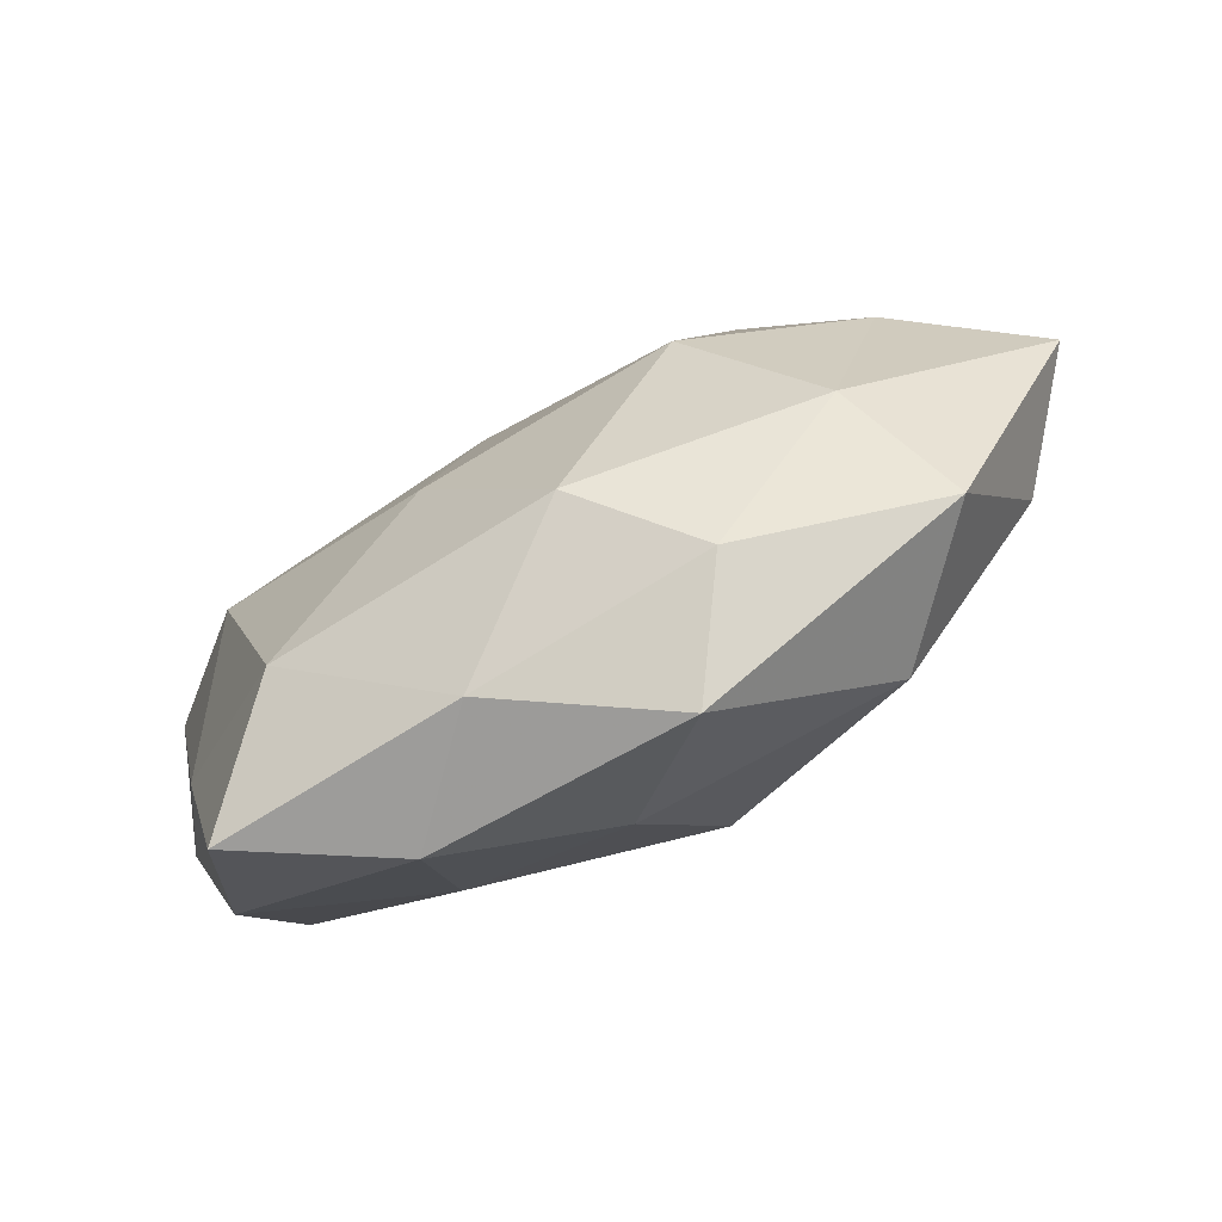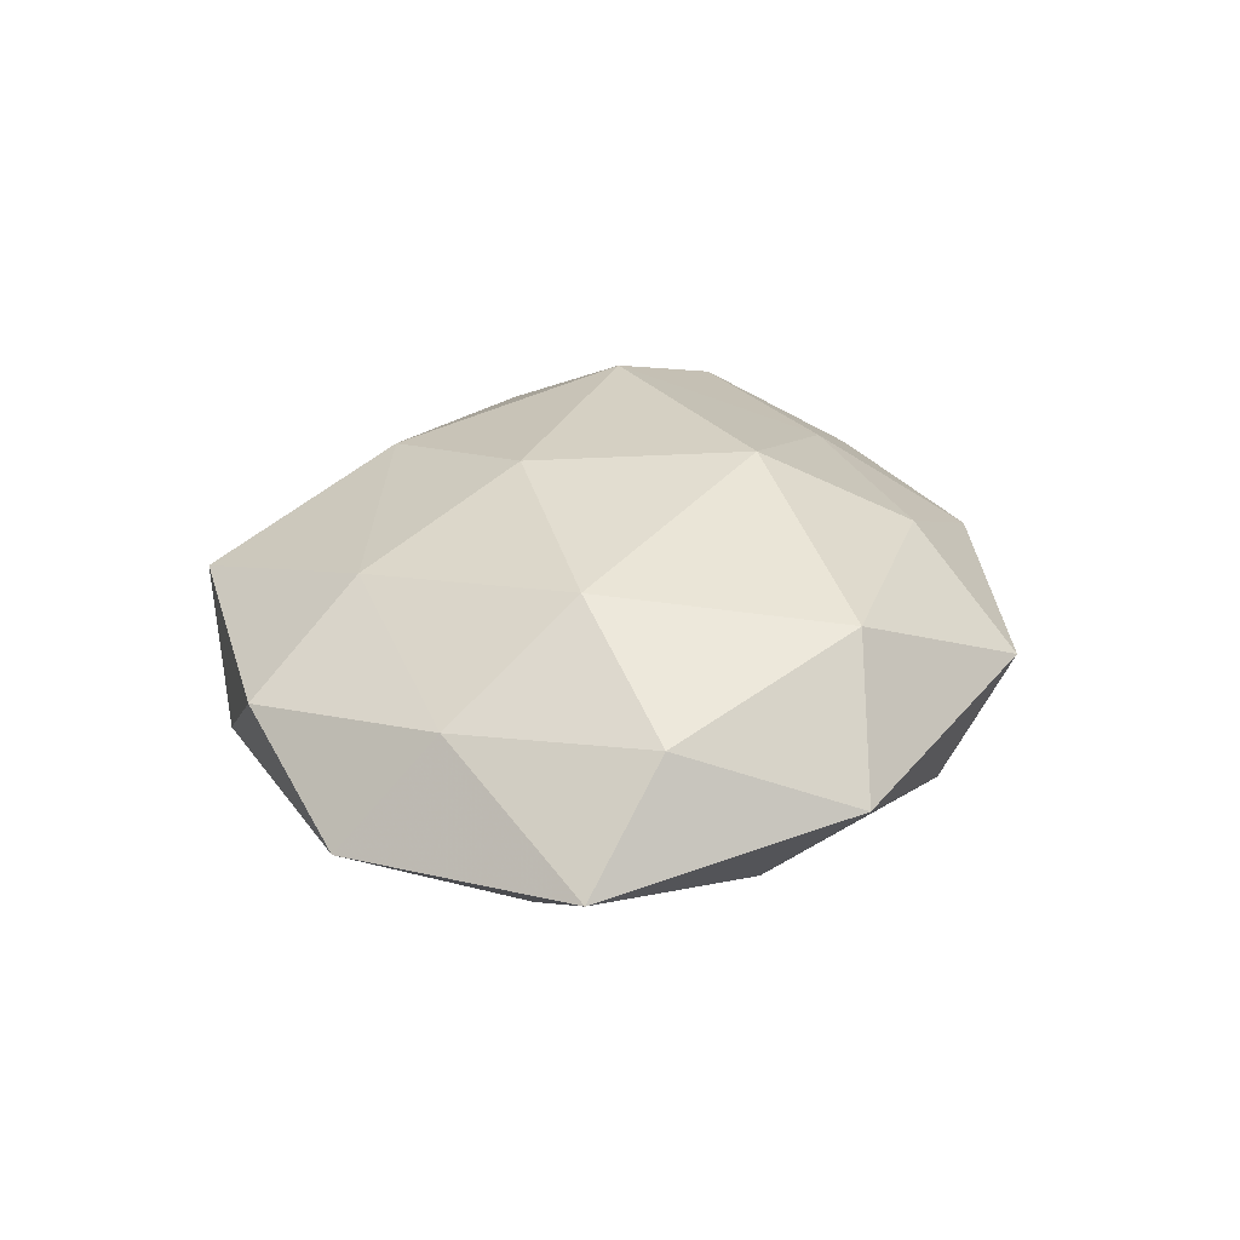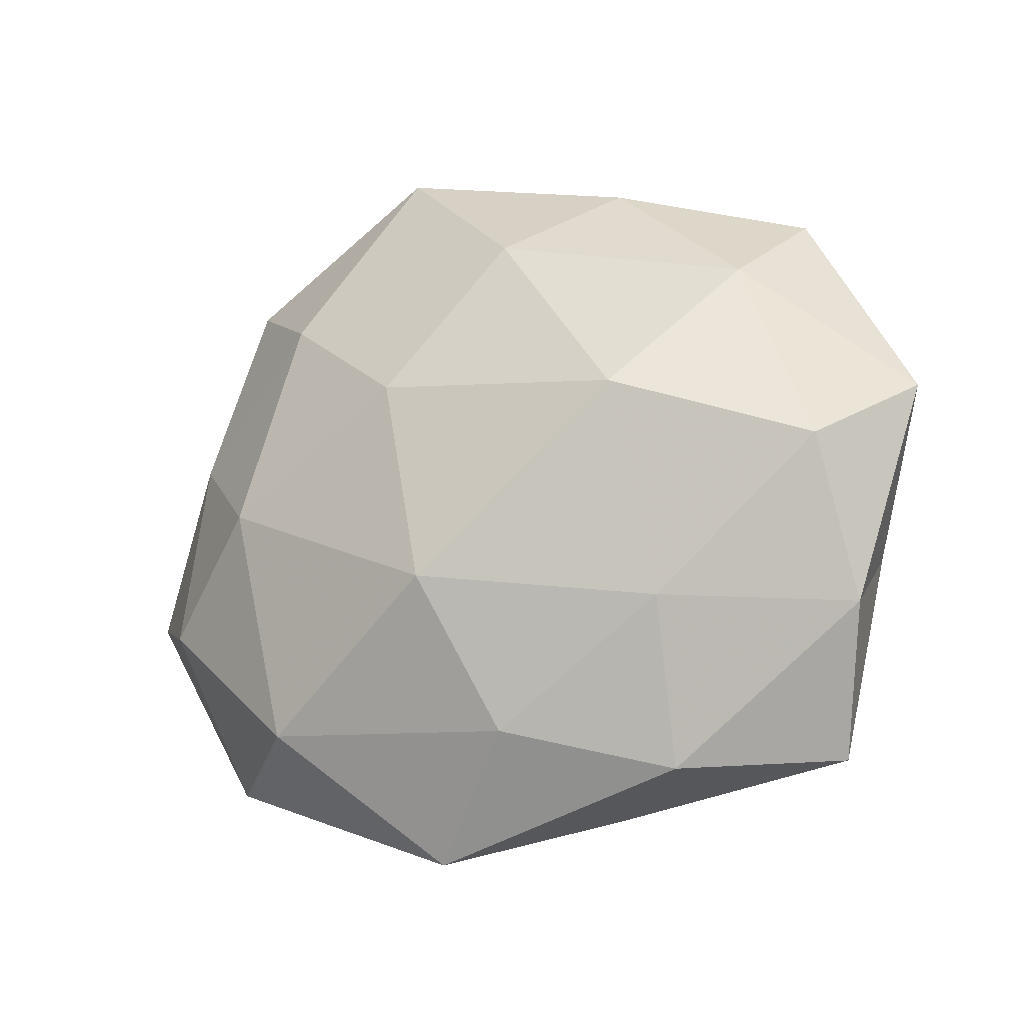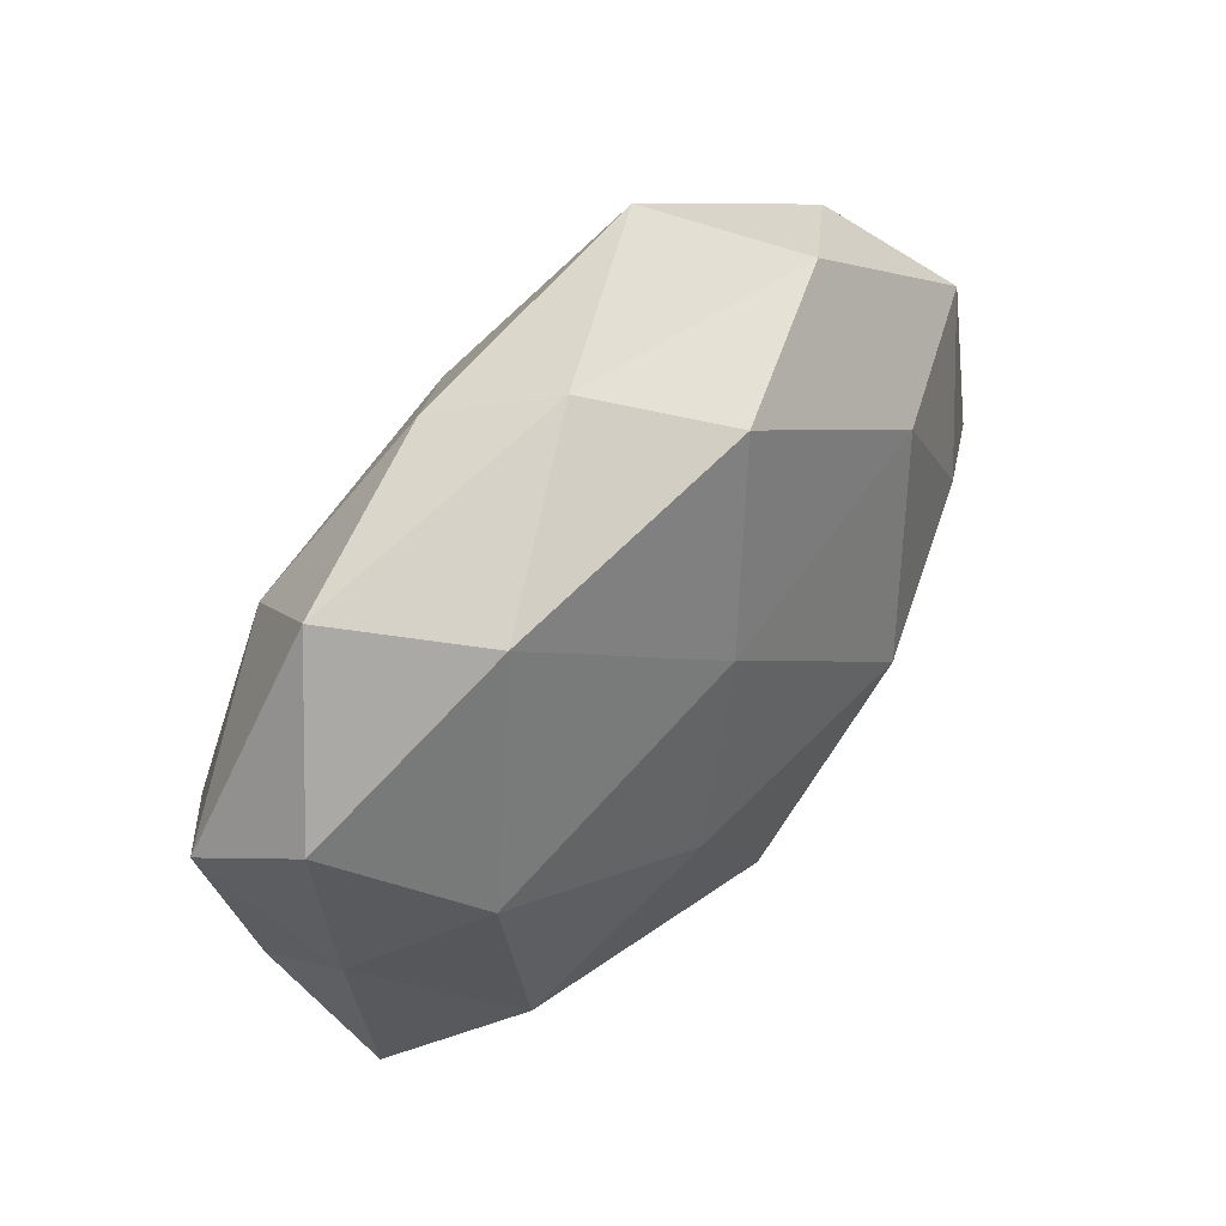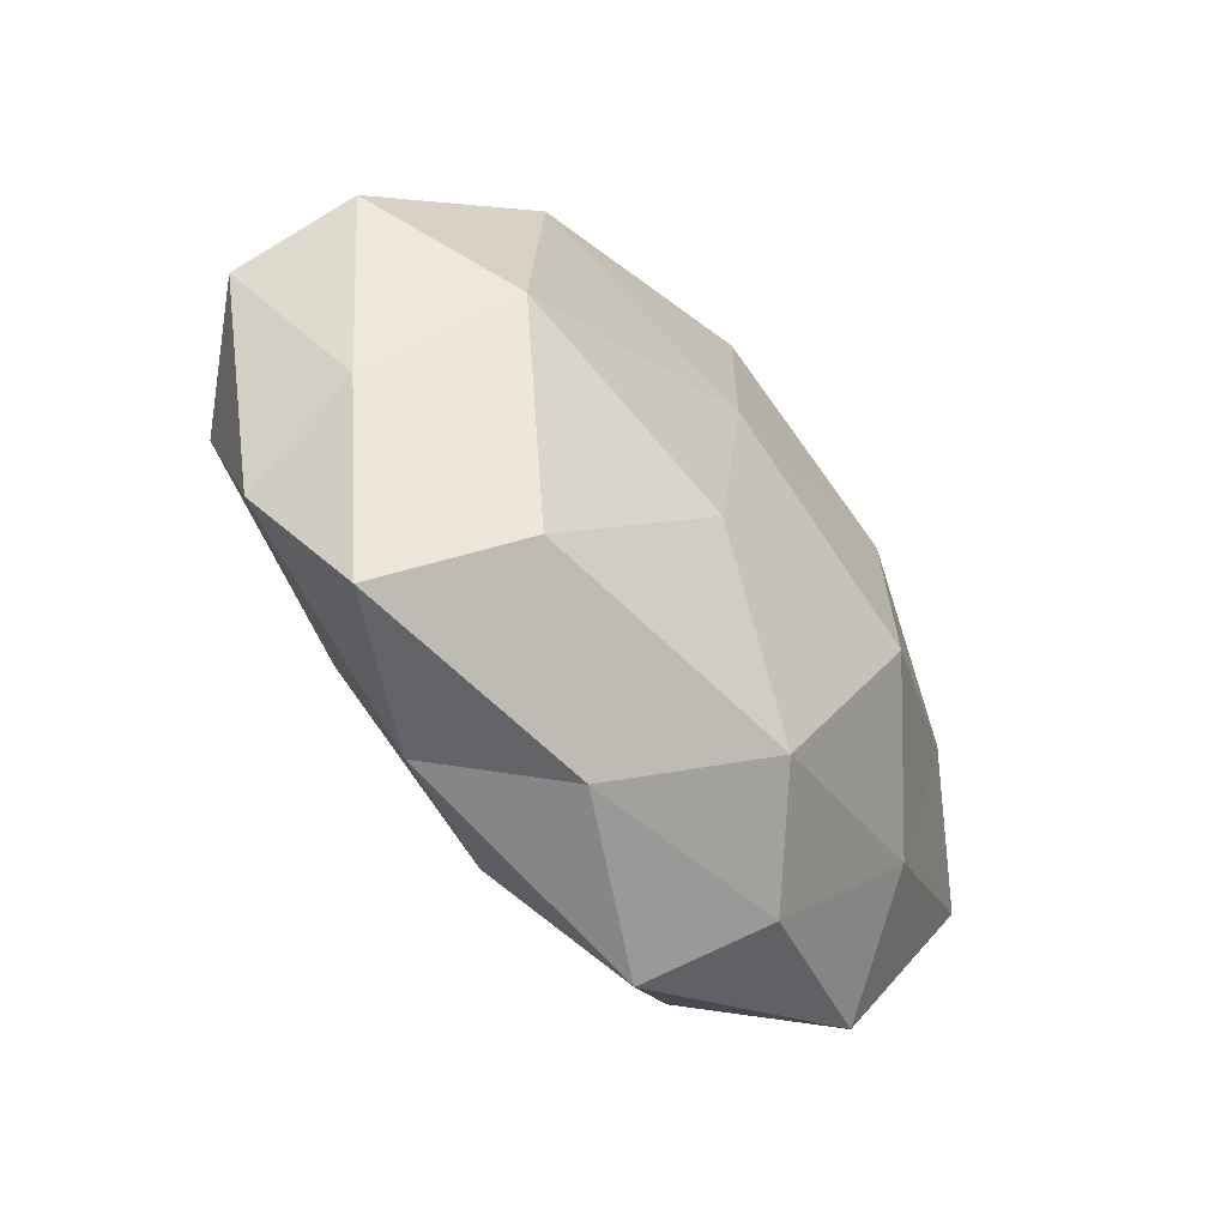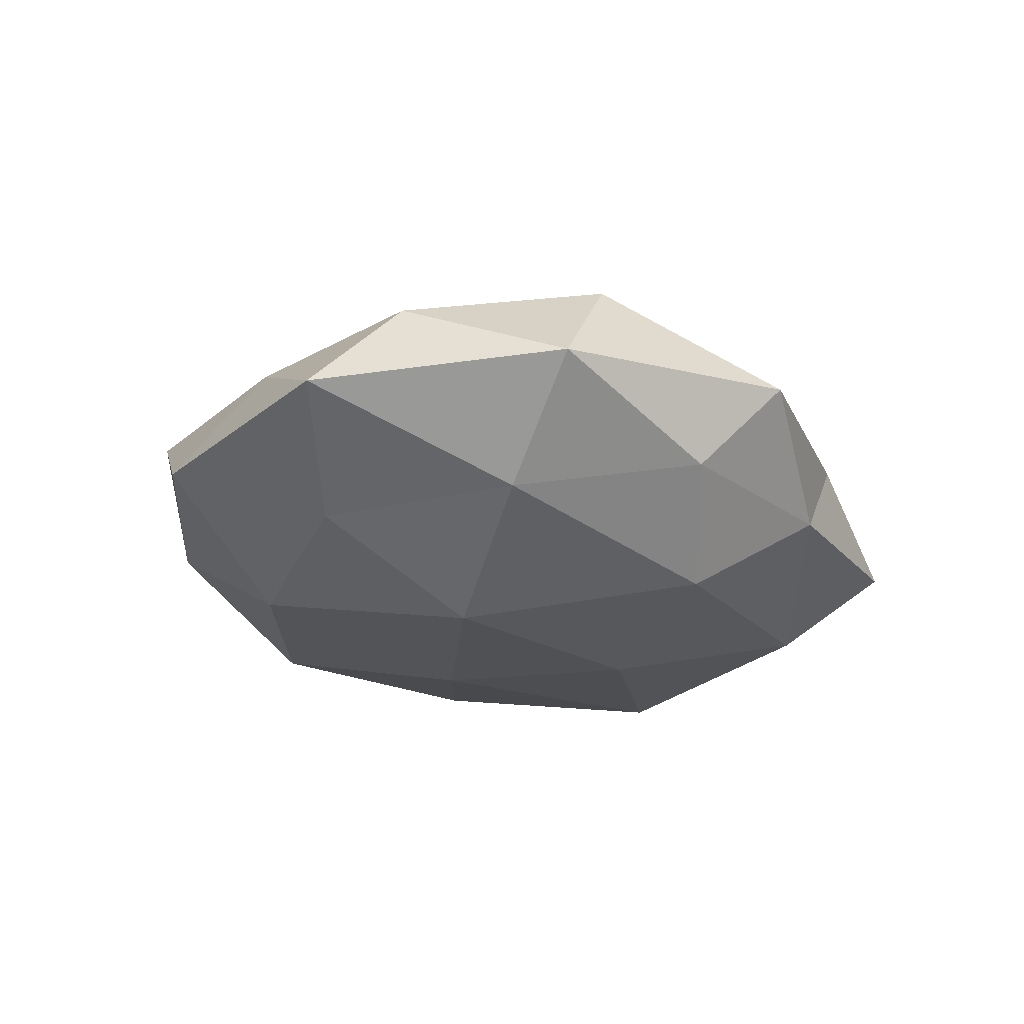
<metadata>
{"format":"obj","ext":"obj","renderer":"f3d","projection":"perspective","resolution":1024,"background":"white","views":[{"elev":-77.9,"azim":-151.1,"up":"+Y"},{"elev":26.0,"azim":-78.9,"up":"+Z"},{"elev":-21.1,"azim":25.7,"up":"+Y"},{"elev":48.4,"azim":134.6,"up":"+Y"},{"elev":-49.4,"azim":130.6,"up":"+Y"},{"elev":-22.7,"azim":-56.5,"up":"+Z"}]}
</metadata>
<code>
v 0.02836 -0.02809 -0.01635
v -0.003105 -0.01617 0.0242
v 0.02229 0.004765 0.02387
v -0.04214 0.00145 -0.01369
v -0.02826 0.02182 -0.01729
v 0.003282 -0.03383 0.01439
v 0.02792 0.03035 -0.01468
v -0.04945 0.02129 -0.005763
v -0.04065 -0.03405 0.0006539
v -0.02456 0.04086 -0.005832
v 0.008528 -0.01145 -0.02248
v 0.0407 -0.03726 -0.004465
v 0.03555 0.0008223 -0.01973
v -0.02573 0.02437 0.01564
v -0.01219 0.04692 0.008499
v 0.01773 0.03831 0.008261
v 0.002906 0.01342 -0.02113
v 0.005799 0.02886 0.01816
v -0.03794 0.03361 0.004935
v -0.03222 -0.001953 0.01868
v 0.04495 -0.002848 0.01538
v 0.02453 -0.02005 0.01568
v -0.02733 -0.03108 0.0152
v 0.008631 0.04279 -0.003425
v -0.01758 -0.03948 -0.007455
v 0.04574 -0.01193 -0.0067
v 0.05459 0.005894 0.004002
v 0.02266 -0.03874 0.006111
v -0.006055 -0.03197 -0.01849
v -0.05771 -0.007544 -0.003428
v -0.02193 -0.005967 -0.02282
v 0.0403 0.03241 0.0001364
v -0.008349 0.01009 0.02306
v -0.04467 0.01042 0.007336
v 0.04644 -0.02118 0.006162
v -0.04703 -0.0137 0.009051
v -0.003697 0.0379 -0.01585
v 0.03567 0.02137 0.01346
v 0.04983 0.01318 -0.008759
v -0.009121 -0.04707 0.004477
v -0.03447 -0.02196 -0.01227
v 0.01049 -0.04115 -0.006513
f 4 8 5
f 8 10 5
f 13 1 11
f 13 17 7
f 13 11 17
f 14 18 15
f 15 18 16
f 8 19 10
f 15 10 19
f 19 14 15
f 2 22 3
f 2 6 22
f 3 22 21
f 23 6 2
f 23 2 20
f 24 10 15
f 16 24 15
f 26 12 1
f 26 1 13
f 28 22 6
f 11 1 29
f 30 8 4
f 5 31 4
f 17 31 5
f 17 11 31
f 29 31 11
f 7 24 32
f 32 24 16
f 33 2 3
f 3 18 33
f 14 33 18
f 20 2 33
f 20 33 14
f 34 19 8
f 34 14 19
f 20 14 34
f 34 8 30
f 35 21 22
f 26 35 12
f 27 21 35
f 27 35 26
f 12 35 28
f 35 22 28
f 36 9 23
f 36 23 20
f 36 30 9
f 36 20 34
f 36 34 30
f 5 10 37
f 37 17 5
f 7 17 37
f 7 37 24
f 24 37 10
f 38 18 3
f 38 16 18
f 21 38 3
f 27 38 21
f 32 16 38
f 32 38 27
f 39 13 7
f 39 26 13
f 39 27 26
f 39 7 32
f 39 32 27
f 23 40 6
f 9 40 23
f 9 25 40
f 6 40 28
f 9 41 25
f 25 41 29
f 30 4 41
f 30 41 9
f 41 4 31
f 41 31 29
f 1 12 42
f 28 42 12
f 1 42 29
f 29 42 25
f 40 25 42
f 40 42 28

</code>
